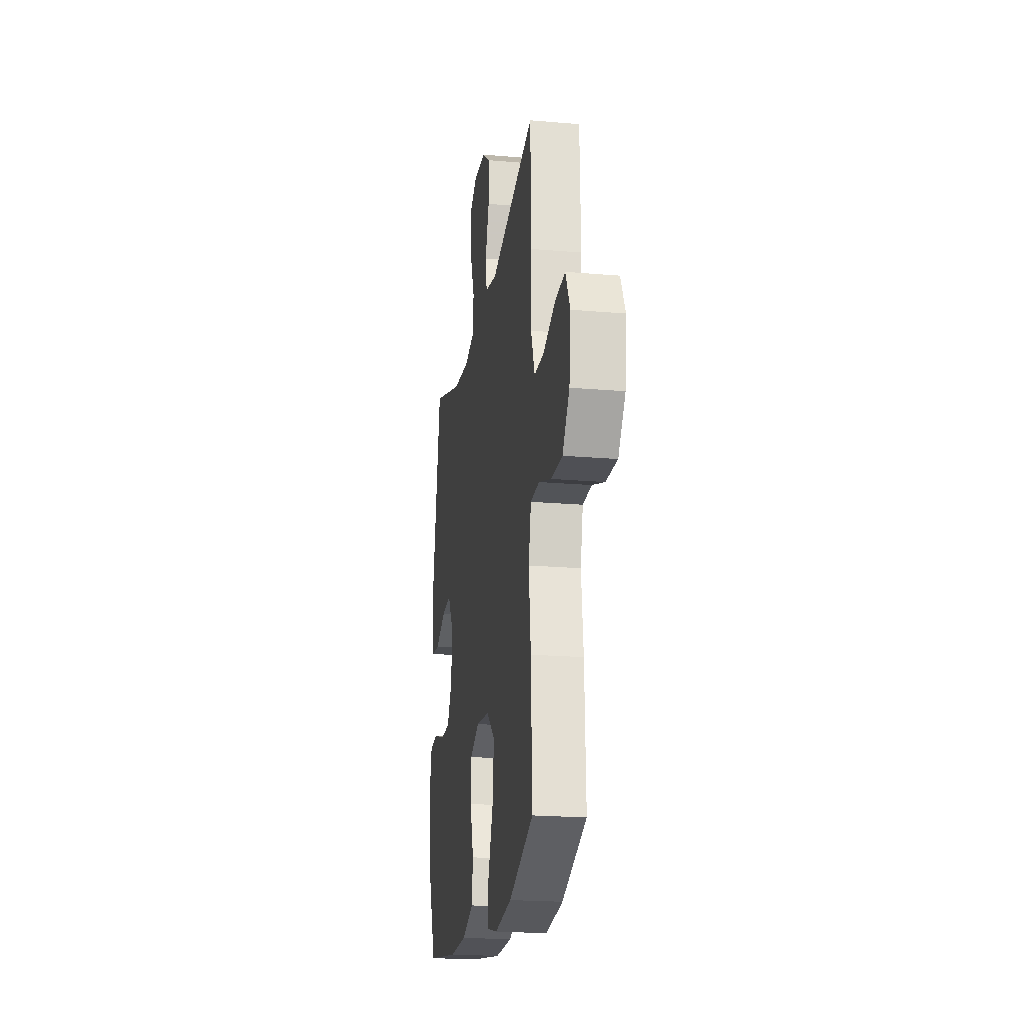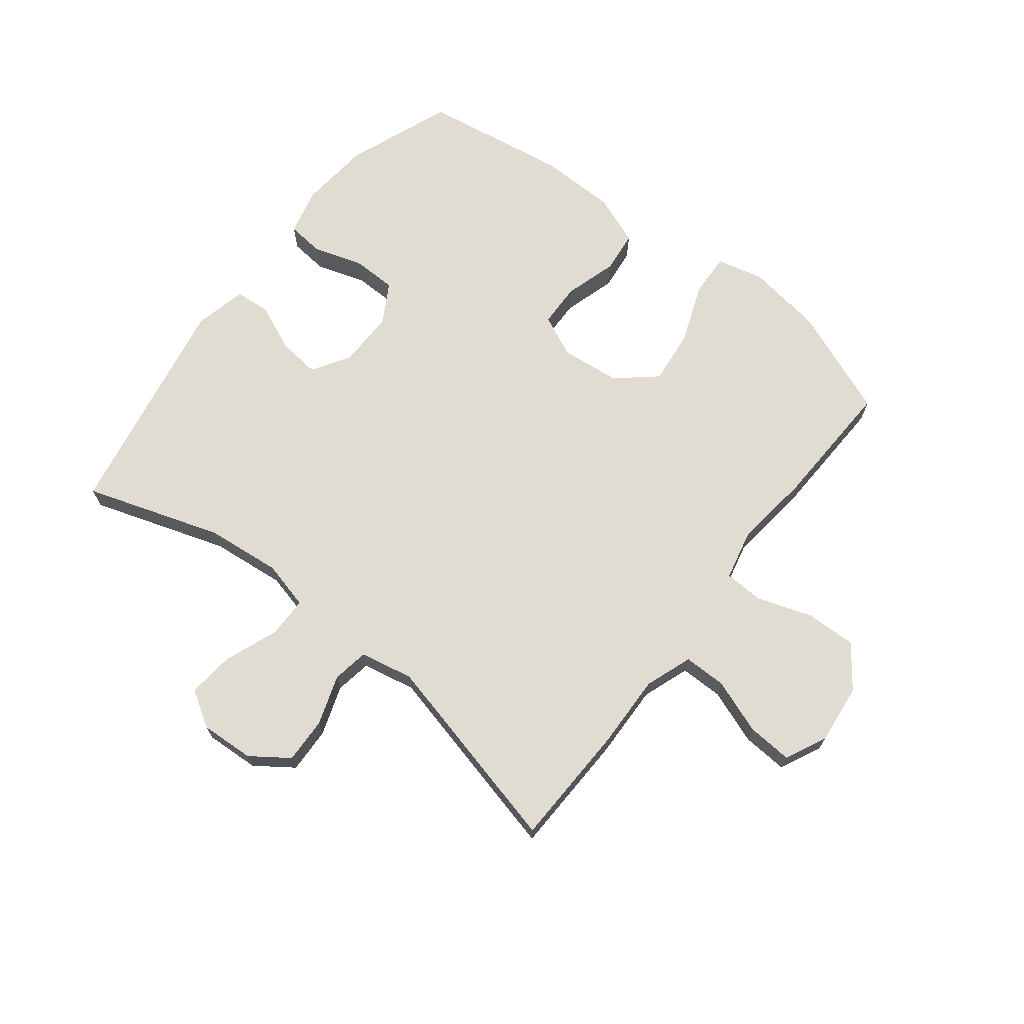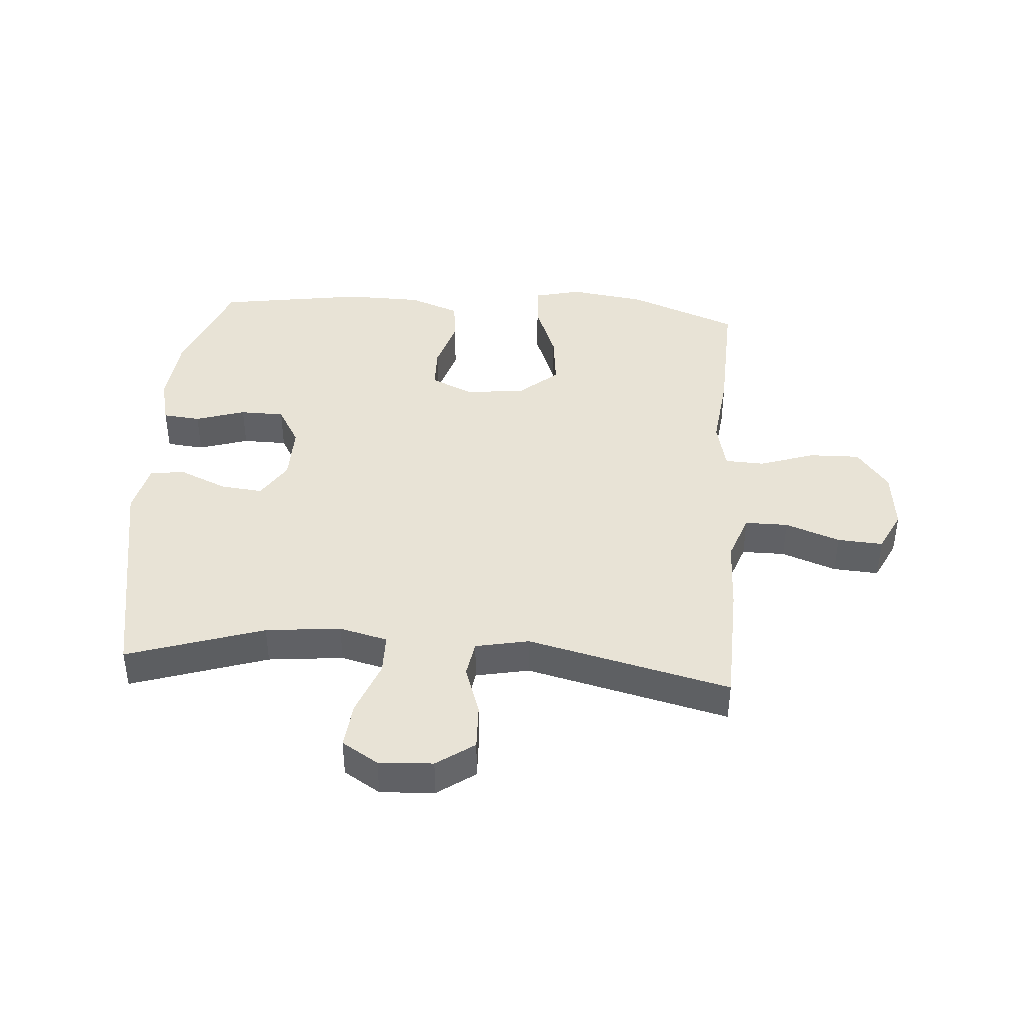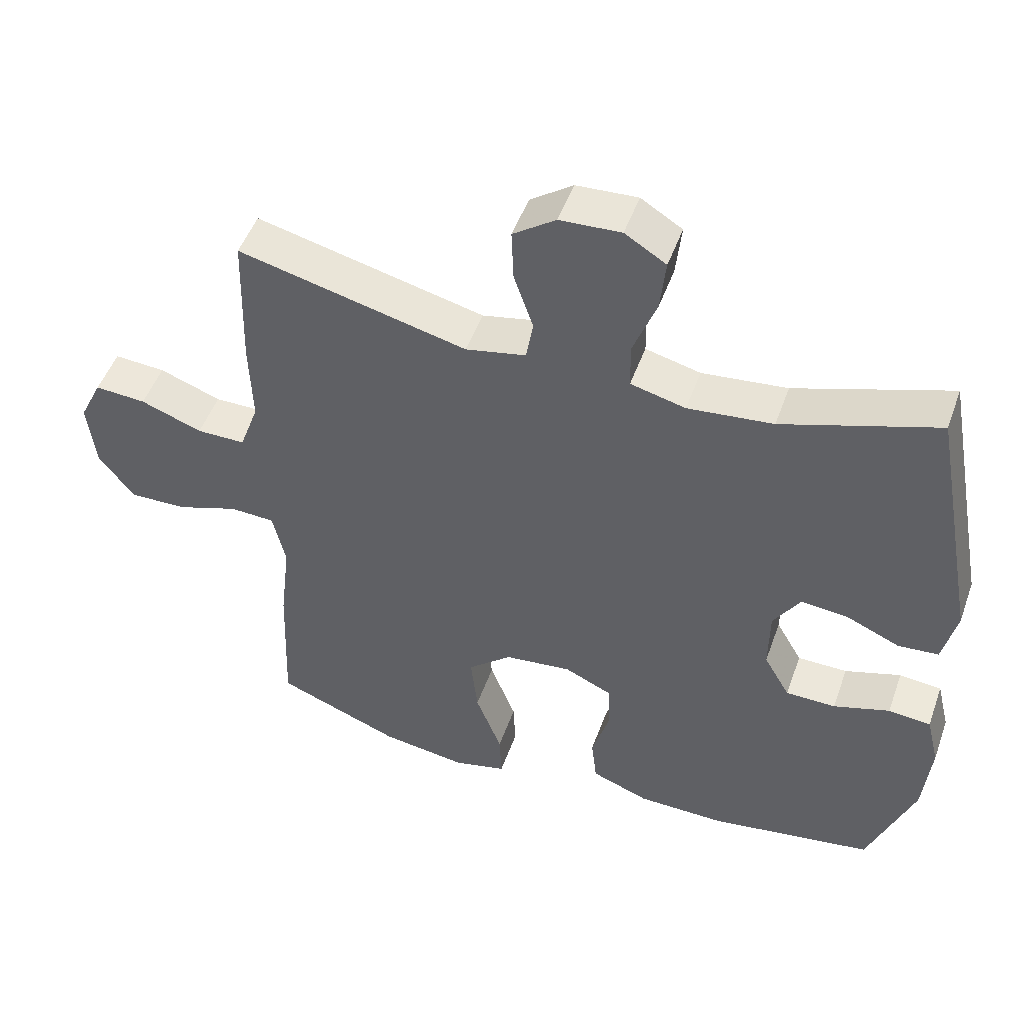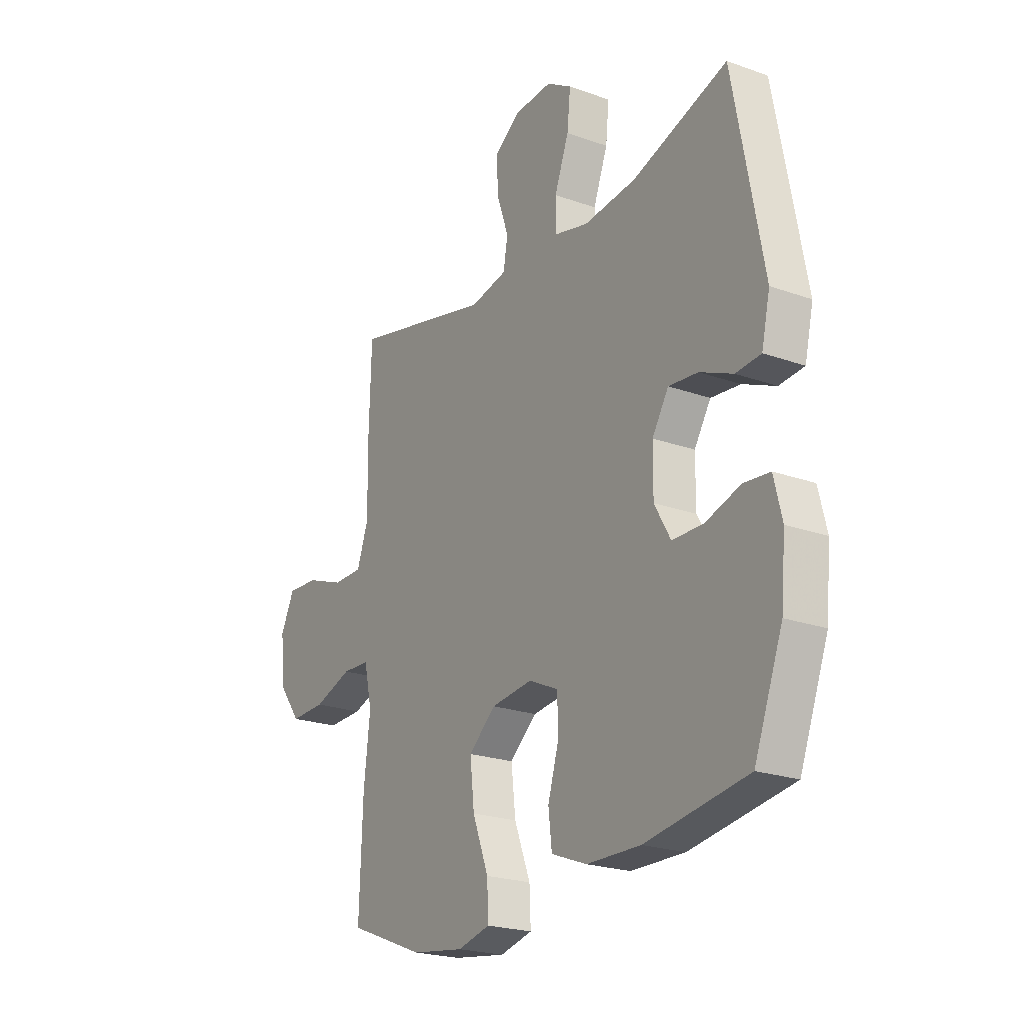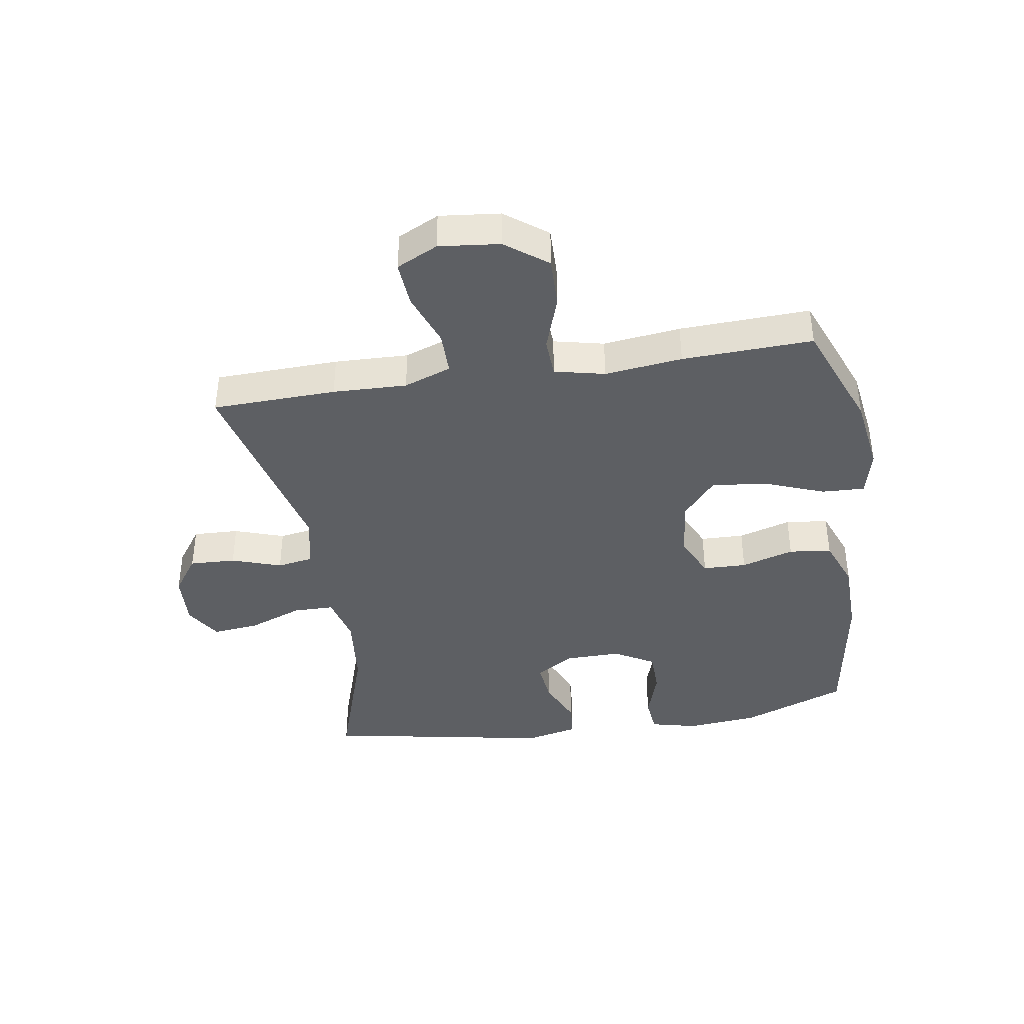
<metadata>
{"format":"obj","ext":"obj","renderer":"f3d","projection":"perspective","resolution":1024,"background":"white","views":[{"elev":-20.7,"azim":81.1,"up":"+Z"},{"elev":69.3,"azim":38.0,"up":"+Y"},{"elev":41.4,"azim":4.3,"up":"+Y"},{"elev":49.4,"azim":-160.6,"up":"+Z"},{"elev":-22.3,"azim":-121.8,"up":"+Z"},{"elev":-40.0,"azim":99.1,"up":"+Y"}]}
</metadata>
<code>
v 0.5 0.07 0.5
v 0.506 0.07 0.295
v 0.502 0.07 0.173
v 0.53 0.07 0.095
v 0.601 0.07 0.095
v 0.691 0.07 0.128
v 0.766 0.07 0.133
v 0.799 0.07 0.065
v 0.788 0.07 -0.035
v 0.736 0.07 -0.104
v 0.652 0.07 -0.102
v 0.561 0.07 -0.071
v 0.496 0.07 -0.074
v 0.477 0.07 -0.157
v 0.492 0.07 -0.285
v 0.5 0.07 -0.5
v 0.319 0.07 -0.571
v 0.194 0.07 -0.589
v 0.117 0.07 -0.57
v 0.12 0.07 -0.499
v 0.158 0.07 -0.4
v 0.168 0.07 -0.309
v 0.104 0.07 -0.254
v 0.006 0.07 -0.243
v -0.064 0.07 -0.275
v -0.066 0.07 -0.347
v -0.04 0.07 -0.434
v -0.048 0.07 -0.504
v -0.132 0.07 -0.536
v -0.259 0.07 -0.538
v -0.5 0.07 -0.5
v -0.567 0.07 -0.325
v -0.578 0.07 -0.207
v -0.559 0.07 -0.129
v -0.497 0.07 -0.123
v -0.415 0.07 -0.149
v -0.342 0.07 -0.148
v -0.304 0.07 -0.082
v -0.305 0.07 0.012
v -0.344 0.07 0.074
v -0.413 0.07 0.067
v -0.491 0.07 0.033
v -0.55 0.07 0.038
v -0.57 0.07 0.125
v -0.5 0.07 0.5
v -0.275 0.07 0.426
v -0.151 0.07 0.413
v -0.071 0.07 0.433
v -0.07 0.07 0.5
v -0.104 0.07 0.59
v -0.112 0.07 0.667
v -0.052 0.07 0.704
v 0.037 0.07 0.699
v 0.099 0.07 0.655
v 0.096 0.07 0.579
v 0.068 0.07 0.497
v 0.078 0.07 0.437
v 0.166 0.07 0.419
v 0.5 0 0.5
v 0.506 0 0.295
v 0.502 0 0.173
v 0.53 0 0.095
v 0.601 0 0.095
v 0.691 0 0.128
v 0.766 0 0.133
v 0.799 0 0.065
v 0.788 0 -0.035
v 0.736 0 -0.104
v 0.652 0 -0.102
v 0.561 0 -0.071
v 0.496 0 -0.074
v 0.477 0 -0.157
v 0.492 0 -0.285
v 0.5 0 -0.5
v 0.319 0 -0.571
v 0.194 0 -0.589
v 0.117 0 -0.57
v 0.12 0 -0.499
v 0.158 0 -0.4
v 0.168 0 -0.309
v 0.104 0 -0.254
v 0.006 0 -0.243
v -0.064 0 -0.275
v -0.066 0 -0.347
v -0.04 0 -0.434
v -0.048 0 -0.504
v -0.132 0 -0.536
v -0.259 0 -0.538
v -0.5 0 -0.5
v -0.567 0 -0.325
v -0.578 0 -0.207
v -0.559 0 -0.129
v -0.497 0 -0.123
v -0.415 0 -0.149
v -0.342 0 -0.148
v -0.304 0 -0.082
v -0.305 0 0.012
v -0.344 0 0.074
v -0.413 0 0.067
v -0.491 0 0.033
v -0.55 0 0.038
v -0.57 0 0.125
v -0.5 0 0.5
v -0.275 0 0.426
v -0.151 0 0.413
v -0.071 0 0.433
v -0.07 0 0.5
v -0.104 0 0.59
v -0.112 0 0.667
v -0.052 0 0.704
v 0.037 0 0.699
v 0.099 0 0.655
v 0.096 0 0.579
v 0.068 0 0.497
v 0.078 0 0.437
v 0.166 0 0.419
f 54 55 56
f 53 54 56
f 52 53 56
f 51 52 56
f 50 51 56
f 49 50 56
f 48 49 56 57
f 47 48 57 58
f 44 45 46
f 43 44 46
f 42 43 46
f 41 42 46
f 40 41 46 47
f 39 40 47 58
f 34 35 36
f 33 34 36
f 32 33 36
f 31 32 36
f 30 31 36
f 29 30 36
f 28 29 36
f 27 28 36
f 26 27 36
f 25 26 36 37
f 24 25 37 38
f 19 20 21
f 18 19 21
f 17 18 21
f 16 17 21
f 15 16 21
f 14 15 21
f 13 14 21 22
f 10 11 12
f 9 10 12
f 8 9 12
f 7 8 12
f 6 7 12
f 5 6 12
f 4 5 12 13
f 13 22 23
f 4 13 23
f 3 4 23
f 38 39 58
f 24 38 58
f 23 24 58
f 3 23 58
f 2 3 58
f 1 2 58
f 114 113 112
f 114 112 111
f 114 111 110
f 114 110 109
f 114 109 108
f 114 108 107
f 115 114 107 106
f 116 115 106 105
f 104 103 102
f 104 102 101
f 104 101 100
f 104 100 99
f 105 104 99 98
f 116 105 98 97
f 94 93 92
f 94 92 91
f 94 91 90
f 94 90 89
f 94 89 88
f 94 88 87
f 94 87 86
f 94 86 85
f 94 85 84
f 95 94 84 83
f 96 95 83 82
f 79 78 77
f 79 77 76
f 79 76 75
f 79 75 74
f 79 74 73
f 79 73 72
f 80 79 72 71
f 70 69 68
f 70 68 67
f 70 67 66
f 70 66 65
f 70 65 64
f 70 64 63
f 71 70 63 62
f 81 80 71
f 81 71 62
f 81 62 61
f 116 97 96
f 116 96 82
f 116 82 81
f 116 81 61
f 116 61 60
f 116 60 59
f 1 59 60 2
f 2 60 61 3
f 3 61 62 4
f 4 62 63 5
f 5 63 64 6
f 6 64 65 7
f 7 65 66 8
f 8 66 67 9
f 9 67 68 10
f 10 68 69 11
f 11 69 70 12
f 12 70 71 13
f 13 71 72 14
f 14 72 73 15
f 15 73 74 16
f 16 74 75 17
f 17 75 76 18
f 18 76 77 19
f 19 77 78 20
f 20 78 79 21
f 21 79 80 22
f 22 80 81 23
f 23 81 82 24
f 24 82 83 25
f 25 83 84 26
f 26 84 85 27
f 27 85 86 28
f 28 86 87 29
f 29 87 88 30
f 30 88 89 31
f 31 89 90 32
f 32 90 91 33
f 33 91 92 34
f 34 92 93 35
f 35 93 94 36
f 36 94 95 37
f 37 95 96 38
f 38 96 97 39
f 39 97 98 40
f 40 98 99 41
f 41 99 100 42
f 42 100 101 43
f 43 101 102 44
f 44 102 103 45
f 45 103 104 46
f 46 104 105 47
f 47 105 106 48
f 48 106 107 49
f 49 107 108 50
f 50 108 109 51
f 51 109 110 52
f 52 110 111 53
f 53 111 112 54
f 54 112 113 55
f 55 113 114 56
f 56 114 115 57
f 57 115 116 58
f 58 116 59 1

</code>
